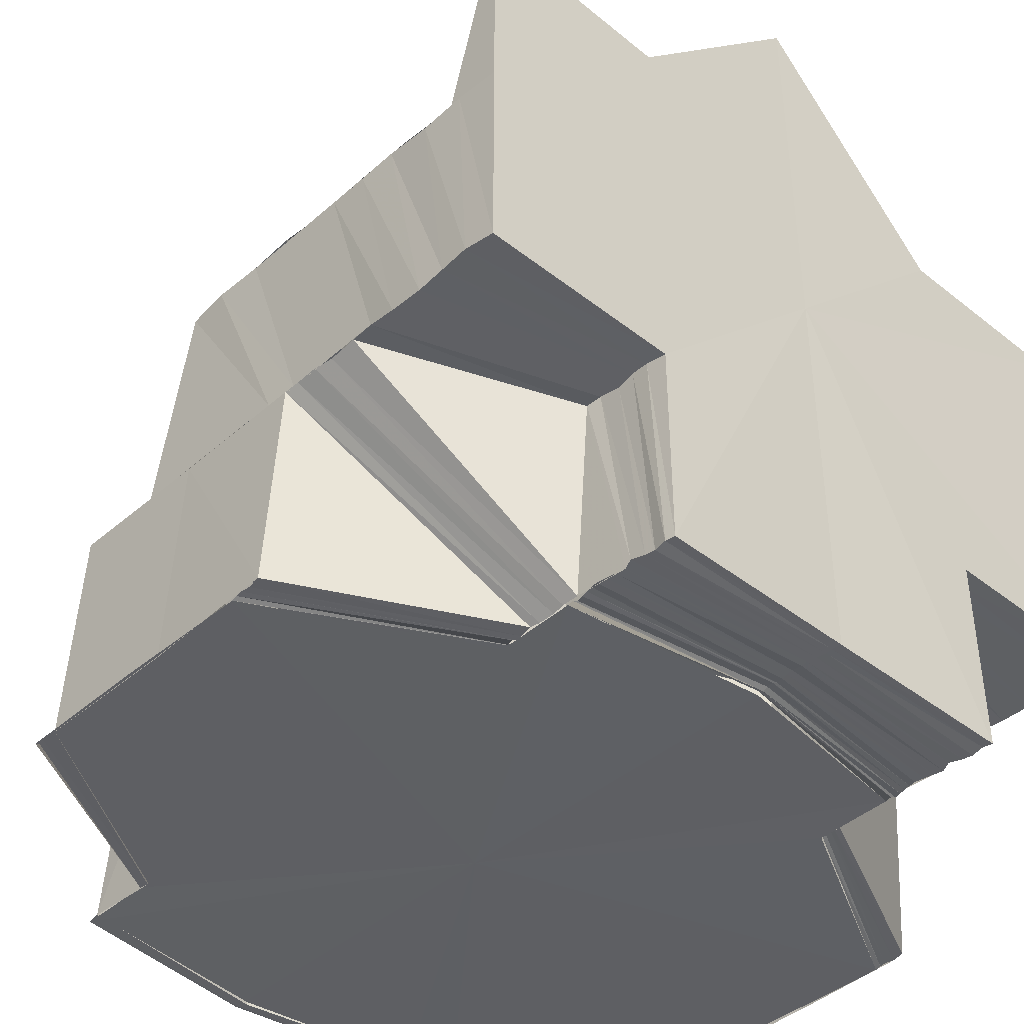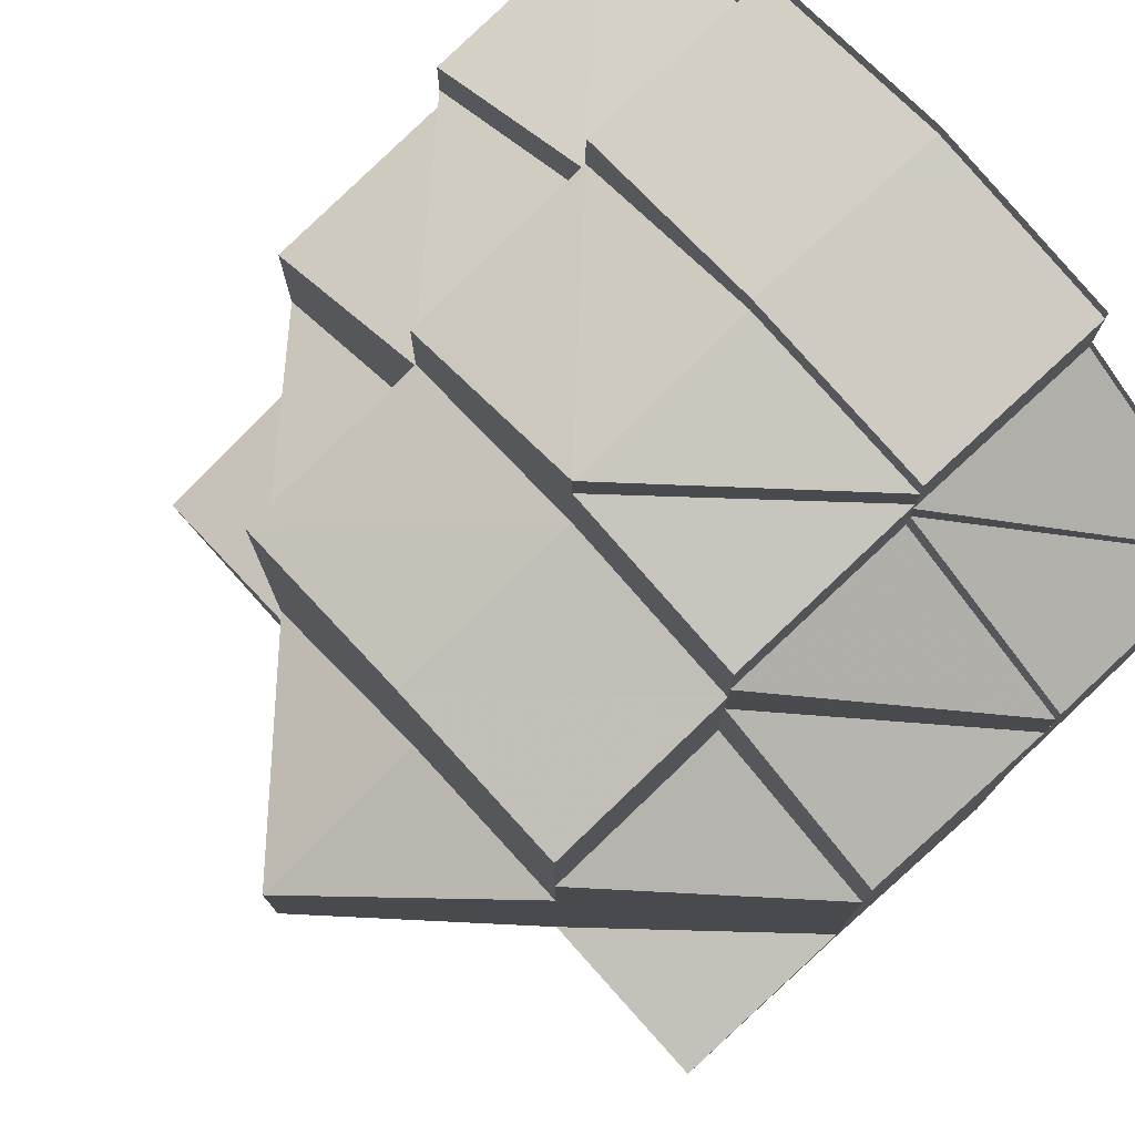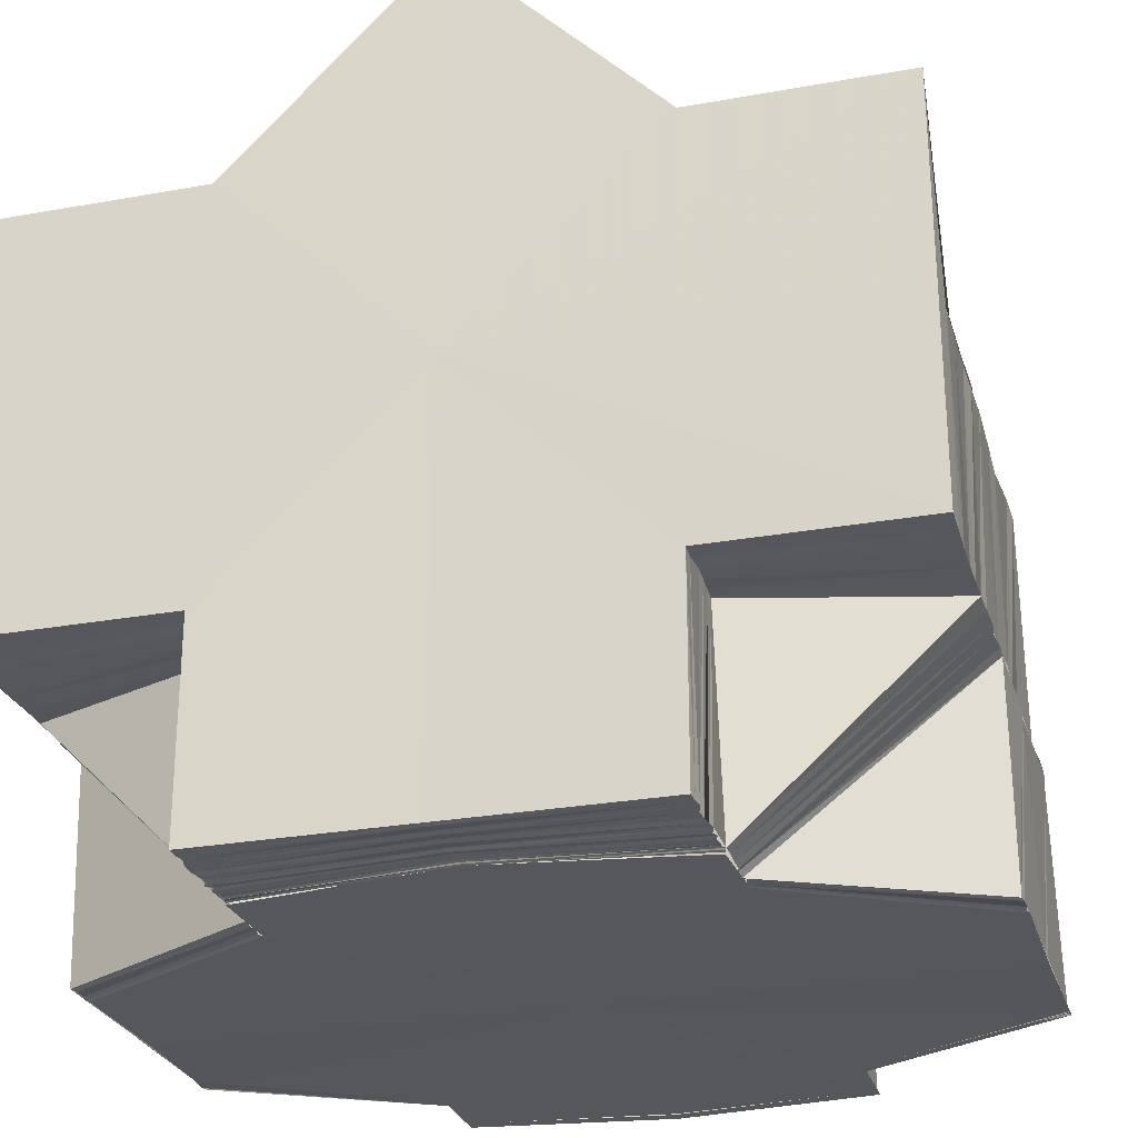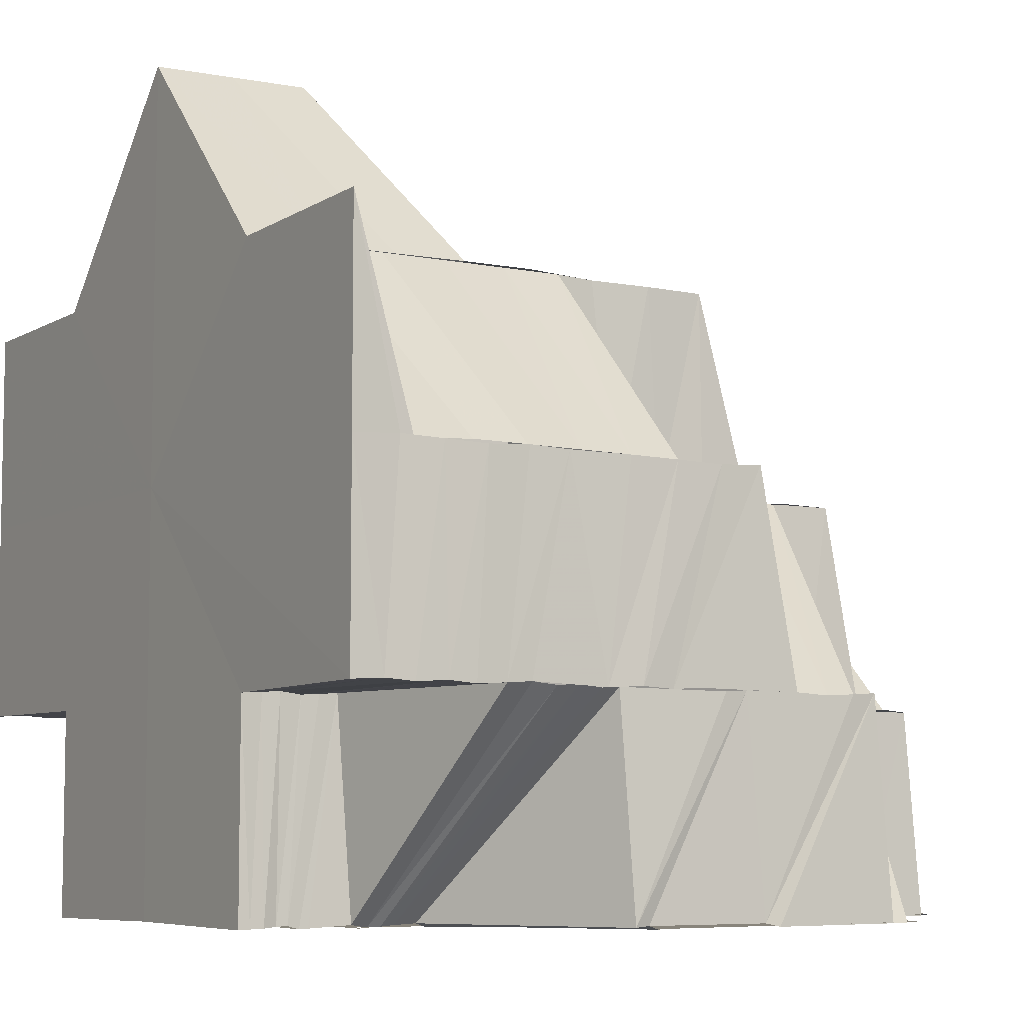
<metadata>
{"format":"obj","ext":"obj","renderer":"f3d","projection":"perspective","resolution":1024,"background":"white","views":[{"elev":-42.1,"azim":136.3,"up":"+Y"},{"elev":76.5,"azim":-132.2,"up":"+Z"},{"elev":-26.9,"azim":-164.4,"up":"+Y"},{"elev":-7.0,"azim":-121.1,"up":"+Y"}]}
</metadata>
<code>
o 6072
v 2214 1883 7.334
v 2214 1883 7.338
v 2214 1882 7.334
v 2214 1883 7.342
v 2214 1882 7.338
v 2214 1883 7.338
v 2214 1882 7.334
v 2214 1882 7.337
v 2214 1882 7.334
v 2214 1882 7.337
v 2214 1882 7.334
v 2214 1882 7.334
v 2214 1882 7.341
v 2214 1882 7.34
v 2214 1882 7.344
v 2214 1882 7.342
v 2214 1882 7.347
v 2214 1882 7.345
v 2214 1882 7.35
v 2214 1882 7.347
v 2214 1882 7.353
v 2214 1882 7.35
v 2214 1882 7.355
v 2214 1882 7.353
v 2214 1882 7.356
v 2214 1882 7.355
v 2214 1882 7.358
v 2214 1882 7.361
v 2214 1882 7.356
v 2214 1882 7.352
v 2214 1882 7.35
v 2214 1882 7.358
v 2214 1882 7.354
v 2214 1882 7.36
v 2214 1882 7.352
v 2214 1882 7.348
v 2214 1882 7.346
v 2214 1882 7.352
v 2214 1882 7.354
v 2214 1882 7.35
v 2214 1882 7.354
v 2214 1882 7.35
v 2214 1882 7.356
v 2214 1882 7.36
v 2214 1882 7.354
v 2214 1882 7.344
v 2214 1882 7.341
v 2214 1882 7.343
v 2214 1882 7.339
v 2214 1882 7.338
v 2214 1882 7.341
v 2214 1882 7.34
v 2214 1882 7.34
v 2214 1882 7.337
v 2214 1882 7.342
v 2214 1882 7.338
v 2214 1882 7.338
v 2214 1882 7.336
v 2214 1882 7.34
v 2214 1882 7.337
v 2214 1882 7.337
v 2214 1882 7.335
v 2214 1882 7.338
v 2214 1882 7.336
v 2214 1882 7.336
v 2214 1882 7.334
v 2214 1882 7.336
v 2214 1882 7.334
v 2214 1882 7.334
v 2214 1882 7.334
v 2214 1882 7.336
v 2214 1882 7.334
v 2214 1882 7.337
v 2214 1882 7.335
v 2214 1882 7.335
v 2214 1882 7.334
v 2214 1882 7.338
v 2214 1882 7.336
v 2214 1882 7.335
v 2214 1882 7.34
v 2214 1882 7.337
v 2214 1882 7.336
v 2214 1882 7.341
v 2214 1882 7.338
v 2214 1882 7.336
v 2214 1882 7.339
v 2214 1882 7.337
v 2214 1882 7.339
v 2214 1882 7.337
v 2214 1882 7.343
v 2214 1882 7.339
v 2214 1882 7.343
v 2214 1882 7.344
v 2214 1882 7.34
v 2214 1882 7.345
v 2214 1882 7.341
v 2214 1882 7.346
v 2214 1882 7.342
v 2214 1882 7.347
v 2214 1882 7.342
v 2214 1882 7.348
v 2214 1882 7.342
v 2214 1882 7.353
v 2214 1882 7.348
v 2214 1882 7.354
v 2214 1882 7.36
v 2214 1882 7.361
v 2214 1882 7.367
v 2214 1882 7.36
v 2214 1882 7.366
v 2214 1882 7.359
v 2214 1882 7.364
v 2214 1882 7.367
v 2214 1882 7.36
v 2214 1882 7.364
v 2214 1882 7.358
v 2214 1882 7.348
v 2214 1882 7.343
v 2214 1882 7.348
v 2214 1882 7.342
v 2214 1882 7.343
v 2214 1882 7.349
v 2214 1882 7.343
v 2214 1882 7.349
v 2214 1882 7.344
v 2214 1882 7.349
v 2214 1882 7.344
v 2214 1882 7.334
v 2214 1882 7.335
v 2214 1882 7.334
v 2214 1882 7.336
v 2214 1882 7.335
v 2214 1882 7.337
v 2214 1882 7.335
v 2214 1882 7.338
v 2214 1882 7.336
v 2214 1882 7.339
v 2214 1882 7.336
v 2214 1882 7.334
v 2214 1882 7.334
v 2214 1882 7.335
v 2214 1882 7.334
v 2214 1882 7.334
v 2214 1882 7.334
v 2214 1882 7.335
v 2214 1882 7.335
v 2214 1882 7.336
v 2214 1882 7.335
v 2214 1882 7.335
v 2214 1882 7.334
v 2214 1882 7.335
v 2214 1882 7.334
v 2214 1882 7.335
v 2214 1882 7.335
v 2214 1882 7.336
v 2214 1882 7.335
v 2214 1882 7.336
v 2214 1882 7.336
v 2214 1882 7.336
v 2214 1882 7.337
v 2214 1882 7.336
v 2214 1882 7.337
v 2214 1882 7.336
v 2214 1882 7.336
v 2214 1882 7.338
v 2214 1882 7.337
v 2214 1882 7.339
v 2214 1882 7.336
v 2214 1882 7.337
v 2214 1882 7.337
v 2214 1882 7.337
v 2214 1882 7.337
v 2214 1882 7.338
v 2214 1882 7.337
v 2214 1882 7.337
v 2214 1882 7.338
v 2214 1882 7.338
v 2214 1882 7.337
v 2214 1882 7.339
v 2214 1882 7.338
v 2214 1882 7.338
v 2214 1882 7.339
v 2214 1882 7.339
v 2214 1882 7.338
v 2214 1882 7.339
v 2214 1882 7.339
v 2214 1882 7.338
v 2214 1882 7.34
v 2214 1882 7.339
v 2214 1882 7.338
v 2214 1882 7.34
v 2214 1882 7.34
v 2214 1882 7.338
v 2214 1882 7.34
v 2214 1882 7.34
v 2214 1882 7.339
v 2214 1882 7.34
v 2214 1882 7.334
v 2214 1882 7.335
v 2214 1882 7.334
v 2214 1882 7.335
v 2214 1882 7.335
v 2214 1882 7.336
v 2214 1882 7.334
v 2214 1882 7.336
v 2214 1882 7.336
v 2214 1882 7.337
v 2214 1882 7.336
v 2214 1882 7.337
v 2214 1882 7.338
v 2214 1882 7.337
v 2214 1882 7.338
v 2214 1882 7.34
v 2214 1882 7.337
v 2214 1882 7.339
v 2214 1882 7.339
v 2214 1882 7.341
v 2214 1882 7.338
v 2214 1882 7.34
v 2214 1882 7.339
v 2214 1882 7.337
v 2214 1882 7.338
v 2214 1882 7.339
v 2214 1882 7.341
v 2214 1882 7.336
v 2214 1882 7.337
v 2214 1882 7.335
v 2214 1882 7.336
v 2214 1882 7.334
v 2214 1882 7.334
v 2214 1882 7.336
v 2214 1882 7.334
v 2214 1882 7.338
v 2214 1882 7.34
v 2214 1882 7.337
v 2214 1882 7.334
v 2214 1882 7.334
v 2214 1882 7.334
v 2214 1882 7.334
v 2214 1882 7.336
v 2214 1882 7.337
v 2214 1882 7.338
v 2214 1882 7.34
v 2214 1882 7.341
v 2214 1882 7.342
v 2214 1882 7.341
v 2214 1882 7.344
v 2214 1882 7.343
v 2214 1882 7.34
v 2214 1882 7.346
v 2214 1882 7.344
v 2214 1882 7.341
v 2214 1882 7.345
v 2214 1882 7.342
v 2214 1882 7.346
v 2214 1882 7.342
v 2214 1882 7.347
v 2214 1882 7.343
v 2214 1882 7.343
v 2214 1882 7.348
v 2214 1882 7.348
v 2214 1882 7.352
v 2214 1882 7.353
v 2214 1882 7.348
v 2214 1882 7.354
v 2214 1882 7.359
v 2214 1882 7.348
v 2214 1882 7.36
v 2214 1882 7.359
v 2214 1882 7.355
v 2214 1882 7.36
v 2214 1882 7.361
v 2214 1882 7.36
v 2214 1882 7.366
v 2214 1882 7.362
v 2214 1882 7.367
v 2214 1882 7.366
v 2214 1882 7.362
v 2214 1882 7.368
v 2214 1882 7.368
v 2214 1882 7.37
v 2214 1882 7.371
v 2214 1882 7.37
v 2214 1882 7.369
v 2214 1882 7.37
v 2214 1882 7.369
v 2214 1882 7.368
v 2214 1882 7.372
v 2214 1882 7.37
v 2214 1882 7.37
v 2214 1882 7.37
v 2214 1882 7.372
v 2214 1882 7.371
v 2214 1882 7.373
v 2214 1882 7.371
v 2214 1882 7.37
v 2214 1882 7.37
v 2214 1882 7.372
v 2214 1882 7.373
v 2214 1882 7.37
v 2214 1882 7.371
v 2214 1882 7.367
v 2214 1882 7.368
v 2214 1882 7.361
v 2214 1882 7.371
v 2214 1882 7.368
v 2214 1882 7.368
v 2214 1882 7.362
v 2214 1882 7.368
v 2214 1882 7.361
v 2214 1882 7.363
v 2214 1882 7.368
v 2214 1882 7.363
v 2214 1882 7.356
v 2214 1882 7.356
v 2214 1882 7.349
v 2214 1882 7.344
v 2214 1882 7.34
v 2214 1882 7.339
v 2214 1882 7.34
v 2214 1882 7.344
v 2214 1882 7.349
v 2214 1882 7.356
v 2214 1882 7.363
v 2214 1882 7.372
v 2214 1882 7.368
v 2214 1882 7.368
v 2214 1882 7.363
v 2214 1882 7.362
v 2214 1882 7.368
v 2214 1882 7.372
v 2214 1882 7.373
v 2214 1882 7.372
v 2214 1882 7.373
v 2214 1882 7.372
v 2214 1882 7.373
v 2214 1882 7.371
v 2214 1882 7.371
v 2214 1882 7.334
v 2214 1882 7.337
v 2214 1882 7.334
v 2214 1882 7.338
v 2214 1883 7.334
v 2214 1883 7.338
v 2214 1883 7.334
v 2214 1882 7.341
v 2214 1883 7.342
v 2214 1882 7.345
v 2214 1883 7.342
v 2214 1882 7.345
v 2214 1882 7.349
v 2214 1882 7.341
v 2214 1882 7.345
v 2214 1882 7.349
v 2214 1882 7.352
v 2214 1882 7.349
v 2214 1882 7.353
v 2214 1882 7.352
v 2214 1882 7.352
v 2214 1882 7.355
v 2214 1882 7.356
v 2214 1882 7.358
v 2214 1882 7.355
v 2214 1882 7.353
v 2214 1882 7.356
v 2214 1882 7.359
v 2214 1882 7.361
v 2214 1882 7.358
v 2214 1882 7.358
v 2214 1882 7.358
v 2214 1882 7.355
v 2214 1882 7.362
v 2214 1882 7.361
v 2214 1882 7.361
v 2214 1882 7.358
v 2214 1882 7.356
v 2214 1882 7.353
v 2214 1882 7.363
v 2214 1882 7.364
v 2214 1882 7.361
v 2214 1882 7.366
v 2214 1882 7.363
v 2214 1882 7.367
v 2214 1882 7.366
v 2214 1882 7.366
v 2214 1882 7.368
v 2214 1882 7.369
v 2214 1882 7.368
v 2214 1882 7.369
v 2214 1882 7.368
v 2214 1882 7.369
v 2214 1882 7.37
v 2214 1882 7.37
v 2214 1882 7.368
v 2214 1882 7.362
v 2214 1882 7.364
v 2214 1882 7.358
v 2214 1882 7.36
v 2214 1882 7.358
v 2214 1882 7.337
v 2214 1882 7.337
v 2214 1882 7.334
v 2214 1882 7.34
v 2214 1882 7.341
v 2214 1882 7.342
v 2214 1882 7.344
v 2214 1882 7.345
v 2214 1882 7.347
v 2214 1882 7.347
v 2214 1882 7.35
v 2214 1882 7.35
v 2214 1882 7.348
v 2214 1882 7.353
v 2214 1882 7.35
v 2214 1882 7.352
v 2214 1882 7.355
v 2214 1882 7.352
v 2214 1882 7.354
v 2214 1882 7.356
v 2214 1882 7.358
v 2214 1882 7.358
v 2214 1882 7.356
v 2214 1882 7.358
v 2214 1882 7.361
v 2214 1882 7.352
v 2214 1882 7.353
v 2214 1882 7.35
v 2214 1882 7.352
v 2214 1882 7.35
v 2214 1882 7.354
v 2214 1882 7.351
v 2214 1882 7.354
v 2214 1882 7.356
v 2214 1882 7.36
v 2214 1882 7.354
v 2214 1882 7.358
v 2214 1882 7.358
v 2214 1882 7.362
v 2214 1882 7.359
v 2214 1882 7.364
v 2214 1882 7.364
v 2214 1882 7.368
v 2214 1882 7.366
v 2214 1882 7.36
v 2214 1882 7.366
v 2214 1882 7.359
v 2214 1882 7.364
v 2214 1882 7.343
v 2214 1882 7.343
v 2214 1882 7.348
v 2214 1882 7.348
v 2214 1882 7.348
v 2214 1882 7.343
v 2214 1882 7.349
v 2214 1882 7.344
v 2214 1882 7.349
v 2214 1882 7.344
v 2214 1882 7.349
v 2214 1883 7.334
v 2214 1882 7.334
v 2214 1882 7.334
v 2214 1882 7.334
v 2214 1882 7.334
v 2214 1882 7.334
v 2214 1882 7.334
v 2214 1882 7.334
v 2214 1882 7.334
v 2214 1882 7.334
v 2214 1882 7.334
v 2214 1882 7.334
v 2214 1882 7.334
v 2214 1882 7.334
v 2214 1882 7.334
f 1 2 3
f 2 4 5
f 6 5 7
f 3 8 9
f 8 10 11
f 9 10 12
f 8 13 10
f 13 14 10
f 13 15 14
f 15 16 14
f 15 17 16
f 17 18 16
f 17 19 18
f 19 20 18
f 19 21 20
f 21 22 20
f 23 21 19
f 24 25 22
f 26 27 21
f 27 28 29
f 29 30 31
f 32 33 30
f 32 34 33
f 29 32 35
f 35 36 37
f 38 39 36
f 40 38 37
f 41 42 36
f 41 43 42
f 44 43 45
f 22 37 46
f 46 37 47
f 47 48 49
f 47 49 50
f 46 51 52
f 53 50 54
f 55 46 53
f 55 52 56
f 57 54 58
f 59 55 57
f 59 56 60
f 61 58 62
f 63 59 61
f 63 60 64
f 65 62 66
f 67 63 65
f 67 64 68
f 12 67 69
f 70 71 72
f 71 73 74
f 74 75 76
f 73 77 78
f 78 79 75
f 77 80 81
f 81 82 79
f 80 83 84
f 84 85 82
f 86 87 85
f 86 88 89
f 90 88 91
f 92 93 88
f 93 94 88
f 93 95 94
f 95 96 94
f 95 97 96
f 97 98 96
f 97 99 98
f 99 100 98
f 99 101 102
f 103 104 99
f 103 105 104
f 106 105 103
f 106 107 105
f 108 107 109
f 110 106 111
f 112 110 111
f 110 113 114
f 115 111 116
f 104 117 118
f 119 118 120
f 117 121 118
f 117 122 121
f 122 123 121
f 122 124 123
f 124 125 123
f 124 126 125
f 126 127 125
f 128 129 130
f 129 131 132
f 131 133 134
f 133 135 136
f 135 137 138
f 132 139 140
f 134 141 139
f 142 139 143
f 144 145 142
f 145 146 139
f 146 147 141
f 139 141 148
f 148 149 150
f 139 151 152
f 141 153 151
f 154 155 149
f 141 156 154
f 136 156 141
f 156 157 153
f 147 158 156
f 159 160 155
f 156 161 159
f 158 162 161
f 138 161 156
f 161 163 157
f 164 165 160
f 166 167 165
f 161 168 164
f 168 169 163
f 89 168 161
f 89 170 168
f 168 171 166
f 170 171 168
f 171 172 169
f 170 173 171
f 173 174 171
f 171 174 175
f 173 176 174
f 174 177 175
f 176 178 174
f 174 178 177
f 176 179 178
f 178 180 177
f 179 181 178
f 178 181 180
f 179 182 181
f 181 183 180
f 182 184 181
f 181 184 183
f 182 185 184
f 184 186 183
f 185 187 184
f 184 187 186
f 185 188 187
f 187 189 186
f 188 190 187
f 187 190 189
f 188 191 190
f 190 192 189
f 191 193 190
f 190 193 192
f 191 194 193
f 193 195 192
f 194 196 193
f 193 196 195
f 196 197 195
f 198 199 200
f 199 201 202
f 202 203 204
f 201 205 206
f 206 207 203
f 205 208 209
f 209 210 207
f 208 211 212
f 212 213 210
f 211 214 215
f 216 217 213
f 218 216 219
f 175 220 215
f 221 218 222
f 223 220 224
f 225 221 226
f 227 225 228
f 229 227 230
f 228 231 232
f 226 233 231
f 222 234 233
f 231 235 236
f 237 231 238
f 239 240 237
f 240 241 231
f 241 242 233
f 242 243 234
f 243 244 245
f 219 245 234
f 246 247 245
f 246 248 247
f 220 248 246
f 220 249 248
f 248 250 247
f 249 251 248
f 249 252 251
f 252 253 251
f 252 254 253
f 254 255 253
f 254 256 255
f 256 257 255
f 256 258 257
f 259 260 257
f 257 261 262
f 261 263 262
f 260 264 263
f 263 265 266
f 267 265 263
f 265 268 269
f 265 270 271
f 270 272 271
f 273 272 274
f 272 275 276
f 272 276 277
f 278 279 276
f 276 280 281
f 280 282 283
f 284 281 285
f 285 286 287
f 288 289 286
f 290 288 291
f 291 292 286
f 293 294 292
f 294 295 296
f 297 293 298
f 298 299 300
f 289 301 302
f 302 303 304
f 305 306 302
f 306 307 308
f 309 308 310
f 307 311 308
f 307 312 311
f 312 313 311
f 312 313 314
f 313 315 314
f 315 316 314
f 316 317 314
f 317 318 314
f 318 319 314
f 319 320 314
f 320 321 314
f 321 322 314
f 322 323 314
f 323 324 314
f 325 312 314
f 324 326 314
f 324 326 327
f 328 324 327
f 328 327 280
f 329 328 330
f 326 331 314
f 332 325 314
f 331 332 314
f 332 325 333
f 331 332 334
f 334 332 333
f 334 333 305
f 335 331 334
f 335 334 299
f 336 334 337
f 338 335 336
f 339 340 341
f 341 342 343
f 342 344 345
f 346 347 344
f 342 346 6
f 346 348 349
f 348 350 349
f 348 351 350
f 349 350 352
f 349 352 5
f 350 353 352
f 351 354 350
f 350 354 353
f 351 355 354
f 354 356 353
f 355 357 354
f 354 357 356
f 357 358 356
f 359 360 357
f 357 361 358
f 360 362 361
f 363 361 357
f 361 23 358
f 364 365 363
f 361 366 23
f 362 367 366
f 368 366 361
f 365 369 368
f 366 370 371
f 372 373 370
f 374 372 366
f 366 372 375
f 375 376 377
f 374 378 372
f 378 379 372
f 372 379 380
f 378 381 379
f 379 382 380
f 381 383 379
f 379 383 382
f 383 384 382
f 385 386 383
f 383 387 384
f 388 387 383
f 388 389 387
f 387 390 384
f 391 392 387
f 387 393 394
f 384 390 395
f 390 112 395
f 395 396 397
f 398 395 43
f 395 399 43
f 400 401 402
f 400 403 401
f 403 404 401
f 403 405 404
f 405 406 404
f 405 407 406
f 407 408 406
f 407 409 408
f 409 410 408
f 409 411 410
f 250 411 409
f 247 250 409
f 250 412 411
f 411 413 410
f 410 413 355
f 414 415 413
f 413 416 417
f 415 418 419
f 419 420 416
f 418 421 422
f 423 424 420
f 425 422 426
f 412 427 425
f 412 428 429
f 427 430 428
f 427 431 432
f 431 433 432
f 433 434 423
f 435 433 436
f 433 437 434
f 437 438 434
f 437 266 438
f 439 440 438
f 438 441 381
f 441 442 443
f 444 445 441
f 446 444 447
f 448 449 450
f 449 451 452
f 449 453 267
f 453 454 267
f 453 455 454
f 455 456 454
f 455 457 456
f 457 458 456
f 459 460 461
f 460 462 461
f 463 459 461
f 462 464 461
f 465 463 461
f 464 466 461
f 467 465 461
f 466 468 461
f 469 467 461
f 468 470 461
f 471 469 461
f 470 472 461
f 473 471 461
f 472 473 461

</code>
